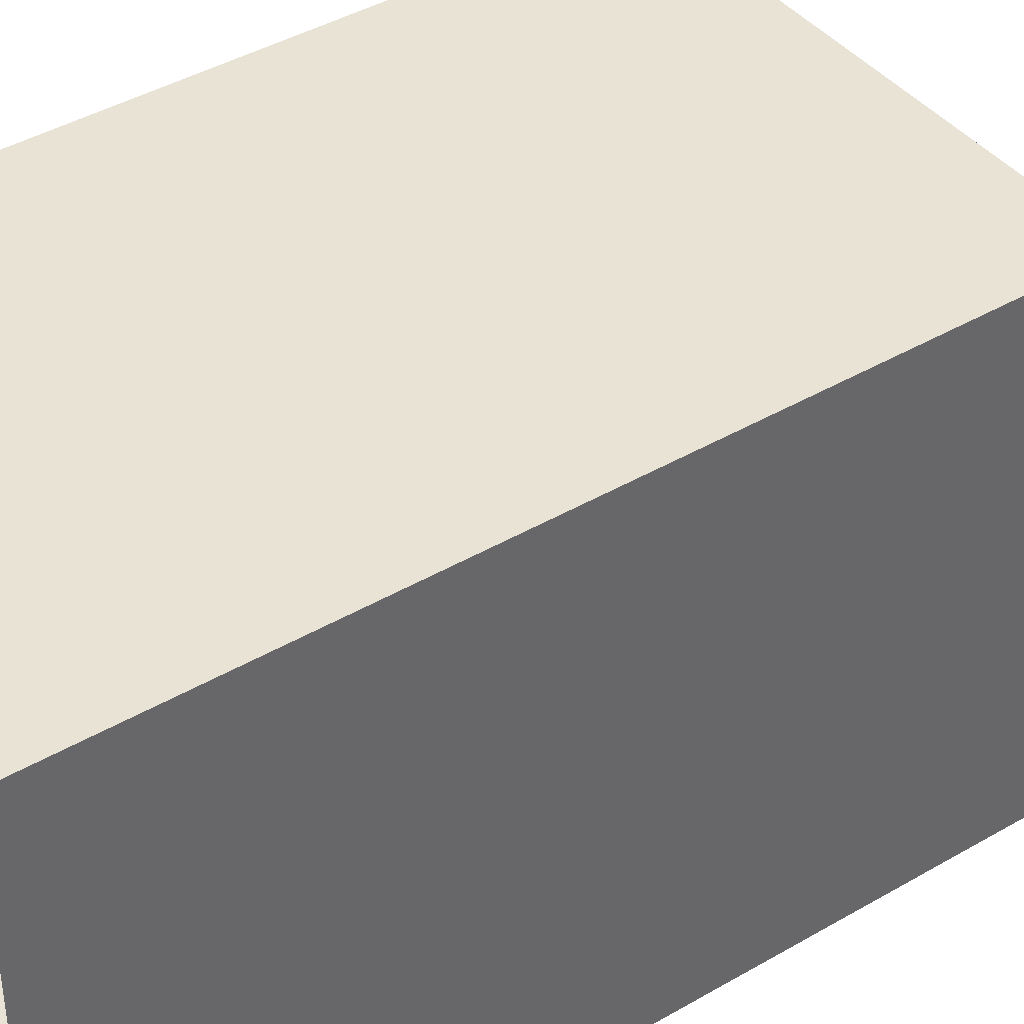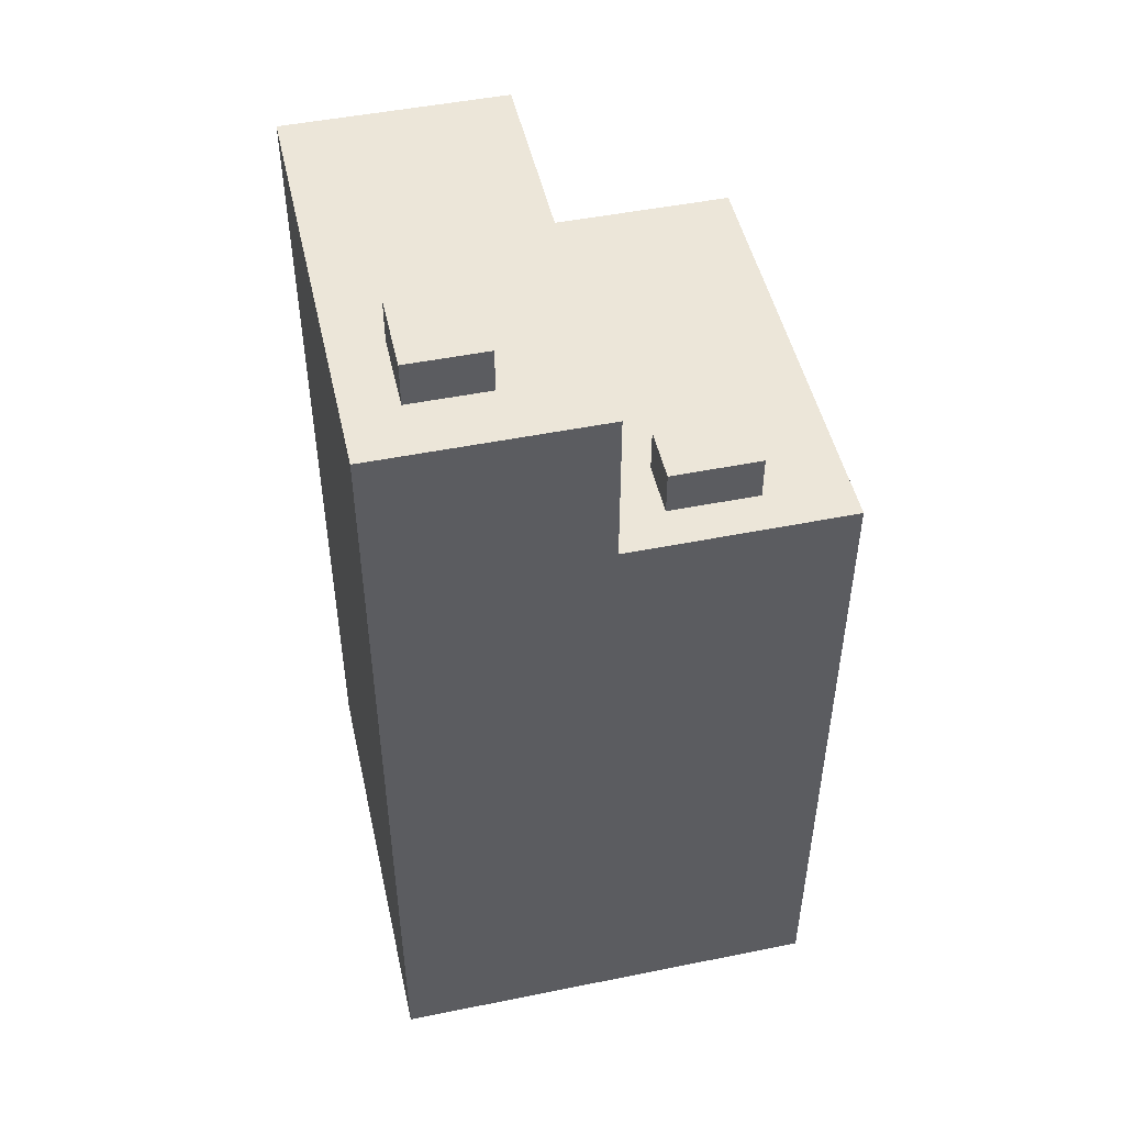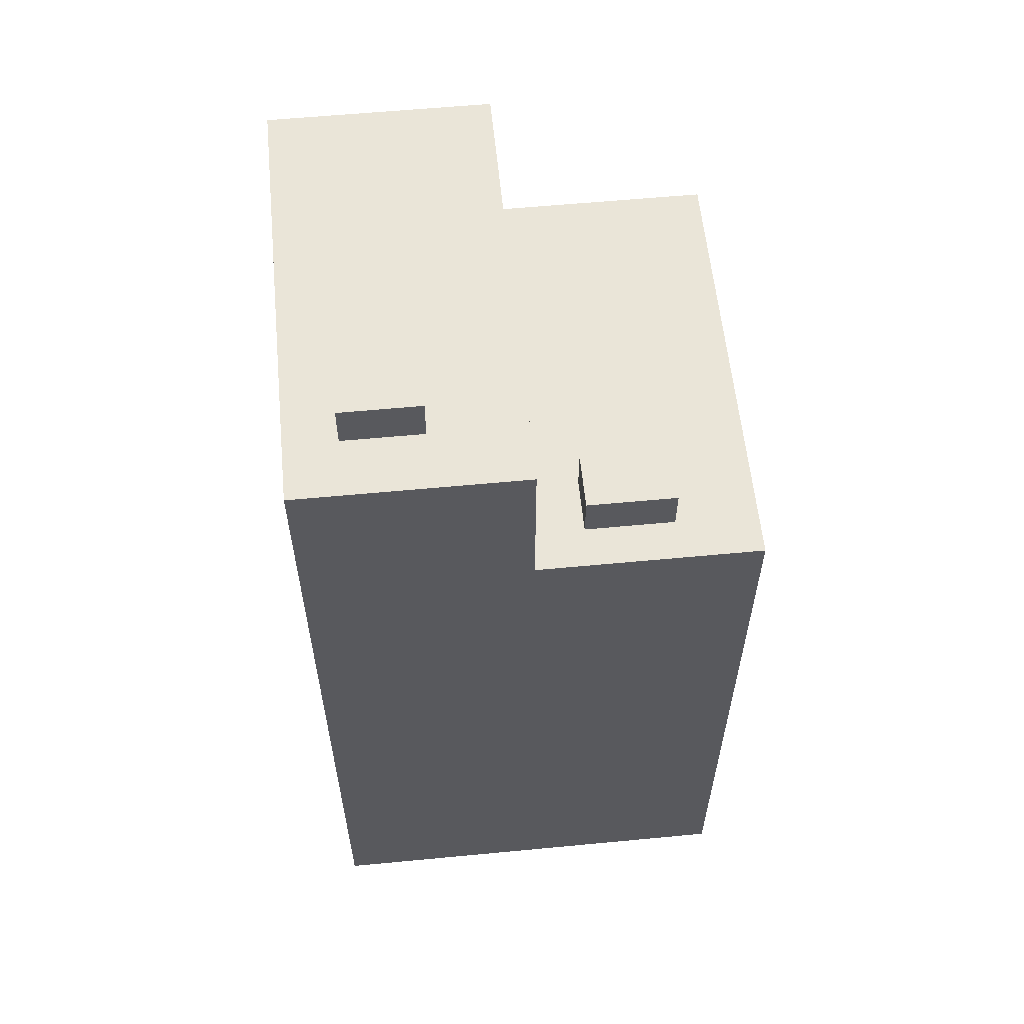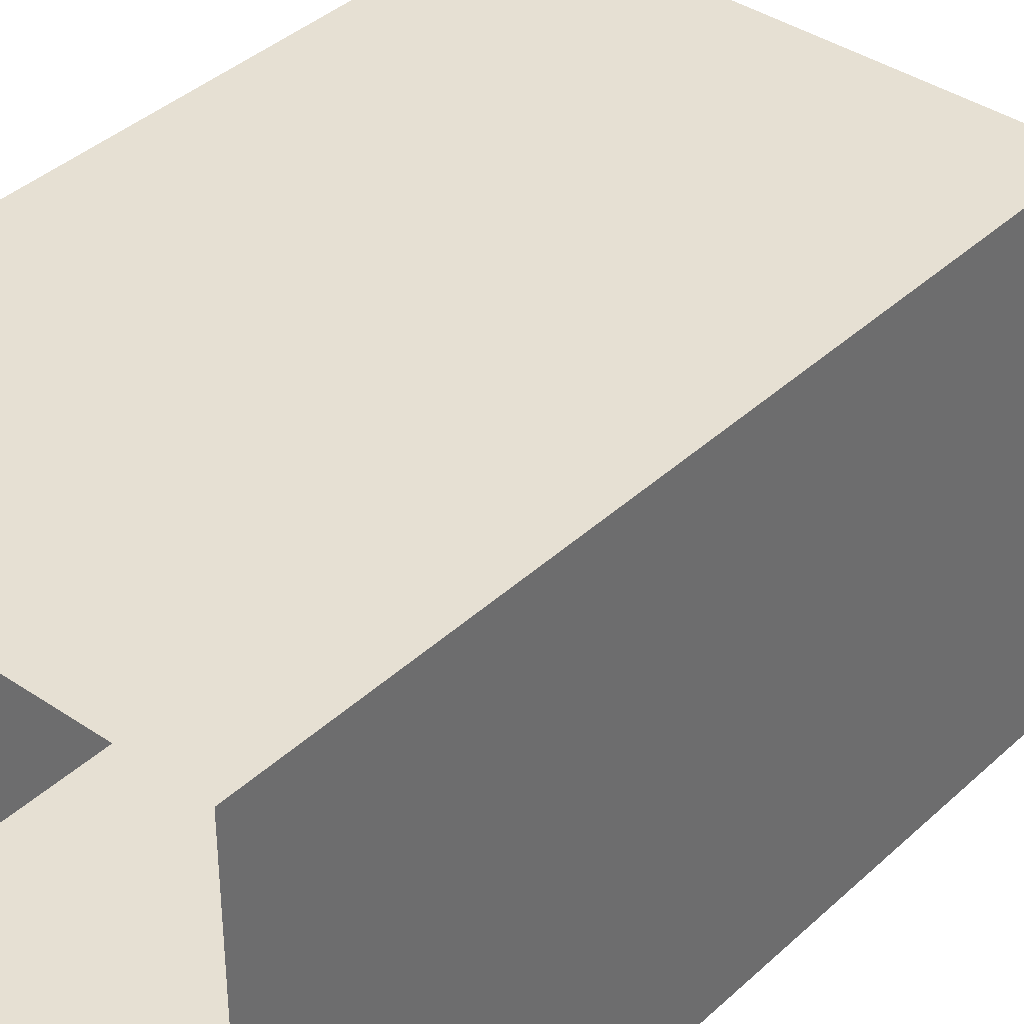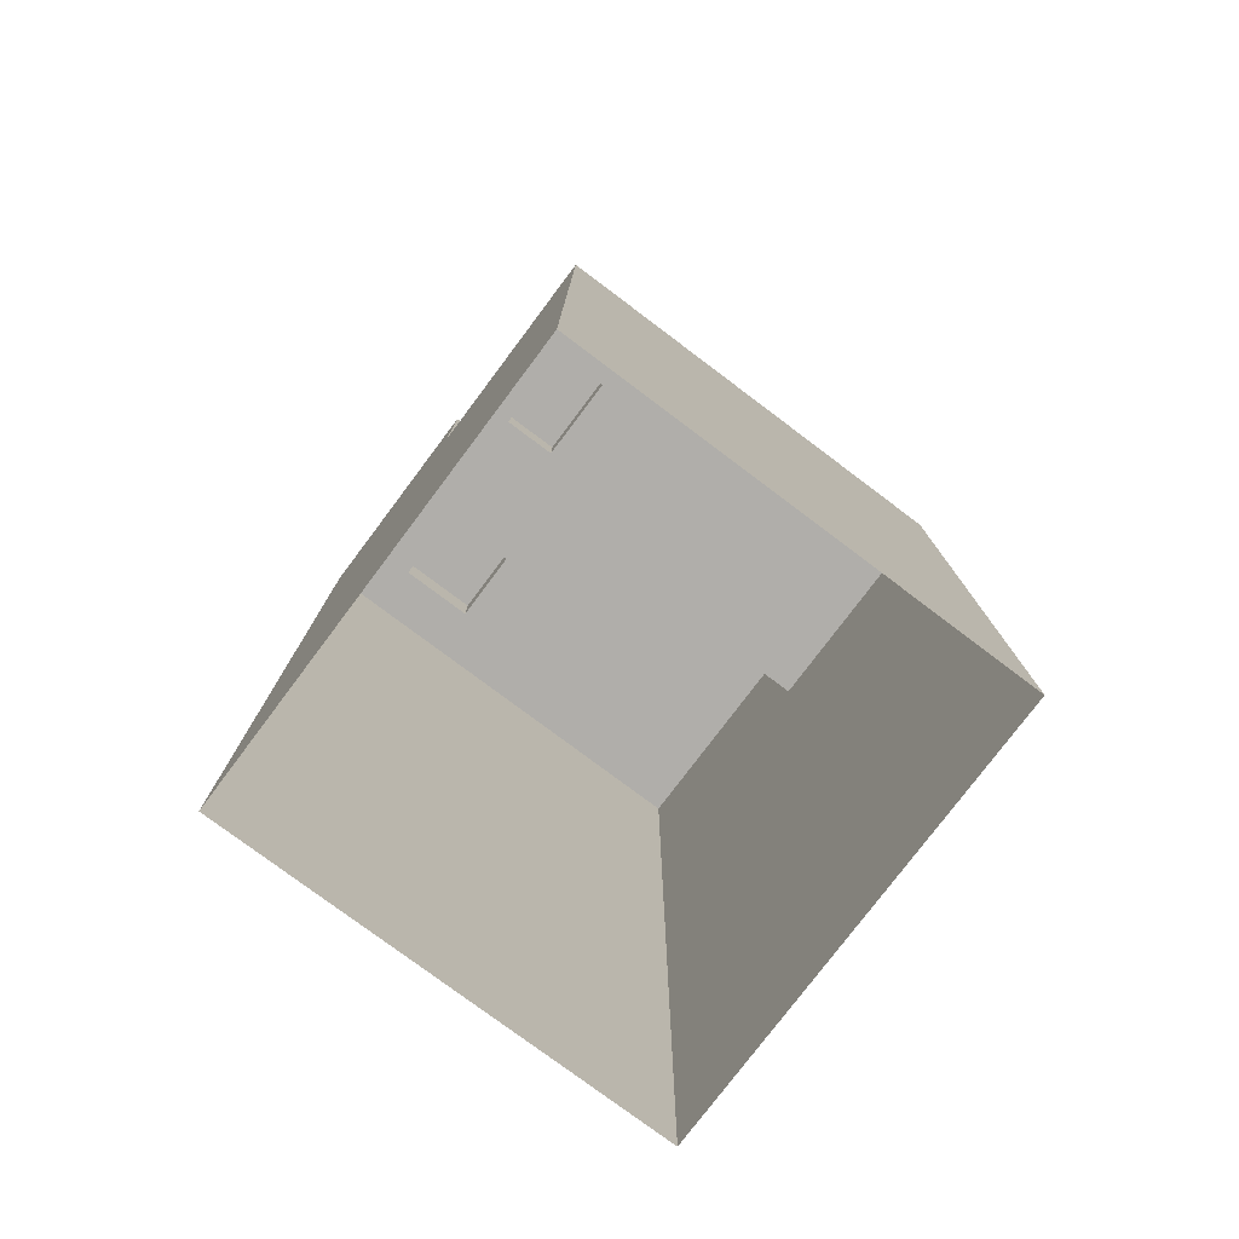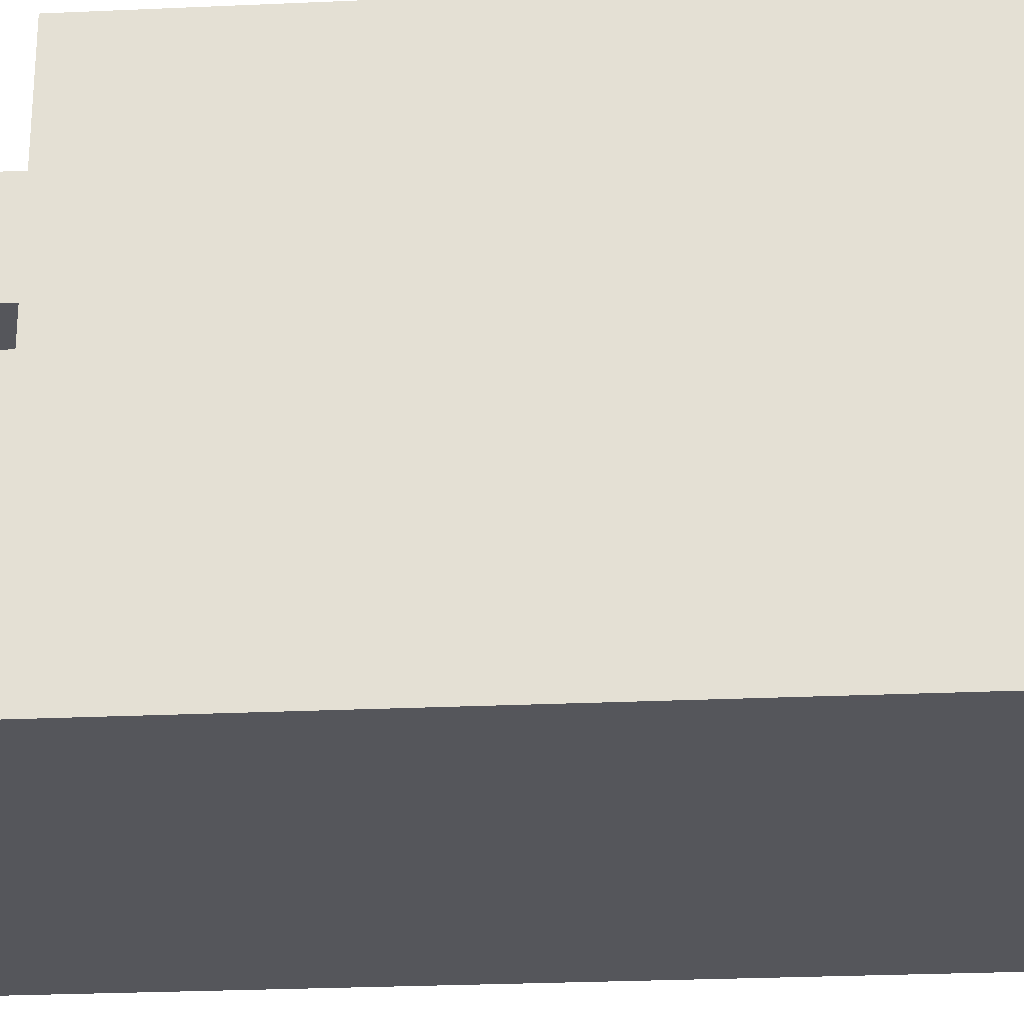
<metadata>
{"format":"obj","ext":"obj","renderer":"f3d","projection":"perspective","resolution":1024,"background":"white","views":[{"elev":41.3,"azim":54.6,"up":"+Z"},{"elev":48.9,"azim":-102.6,"up":"+Y"},{"elev":58.9,"azim":-95.6,"up":"+Y"},{"elev":38.3,"azim":40.7,"up":"+Z"},{"elev":-77.8,"azim":-36.9,"up":"+Y"},{"elev":-26.3,"azim":-85.9,"up":"+Z"}]}
</metadata>
<code>
g Mesh1 Model
v 0 40 10
v 2.577 40 5.817
v 0 40 -0
f 1 2 3
v 20 40 10
f 2 1 4
v 0 32.67 10
f 5 4 1
v 20 32.67 10
f 4 5 6
v 1.802 32.67 12.37
f 5 7 6
v 1.802 32.67 16.33
f 7 5 8
v 0 32.67 20
f 9 8 5
v 20 32.67 20
f 8 9 10
v 0 0 20
f 11 10 9
v 20 0 20
f 10 11 12
v 20 0 -0
f 13 10 12
f 10 13 6
f 6 13 4
v 20 40 -0
f 4 13 14
f 13 3 14
v 0 0 -0
f 3 13 15
f 15 5 3
f 11 5 15
f 5 11 9
f 3 5 1
v 2.577 40 2.297
f 3 16 14
f 16 3 2
v 2.577 42 2.297
f 2 17 16
v 2.577 42 5.817
f 17 2 18
v 6.097 42 5.817
f 2 19 18
v 6.097 40 5.817
f 19 2 20
f 2 4 20
v 6.097 40 2.297
f 20 4 21
f 14 21 4
f 14 16 21
f 17 21 16
v 6.097 42 2.297
f 21 17 22
f 17 19 22
f 19 17 18
f 19 21 22
f 21 19 20
v 4.252 32.67 12.37
f 6 23 10
f 6 7 23
v 1.802 34.67 12.37
f 24 23 7
v 4.252 34.67 12.37
f 23 24 25
v 4.252 34.67 16.33
f 24 26 25
v 1.802 34.67 16.33
f 26 24 27
f 24 8 27
f 8 24 7
f 8 26 27
v 4.252 32.67 16.33
f 26 8 28
f 8 10 28
f 28 10 23
f 23 26 28
f 26 23 25

</code>
